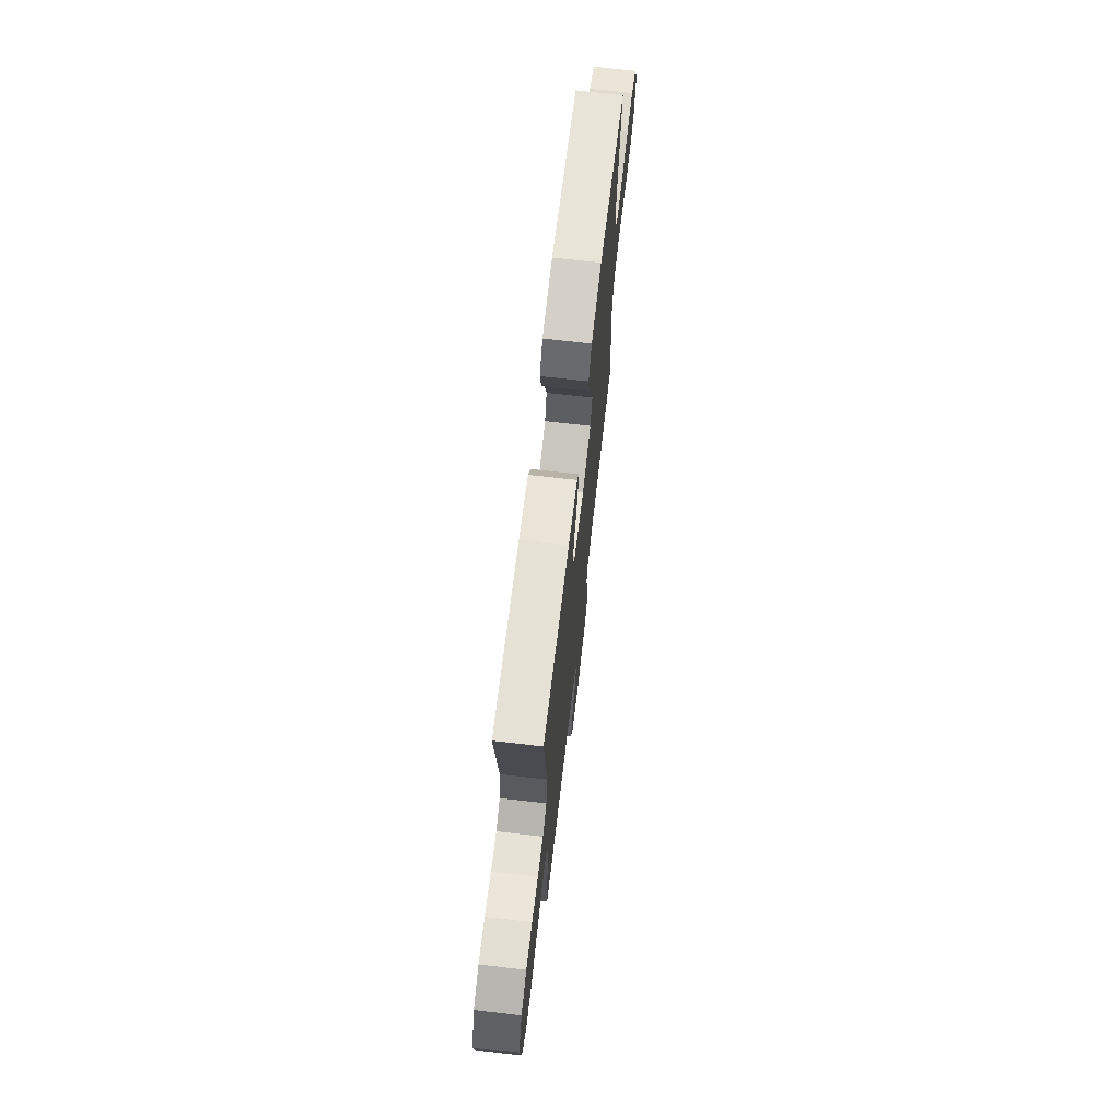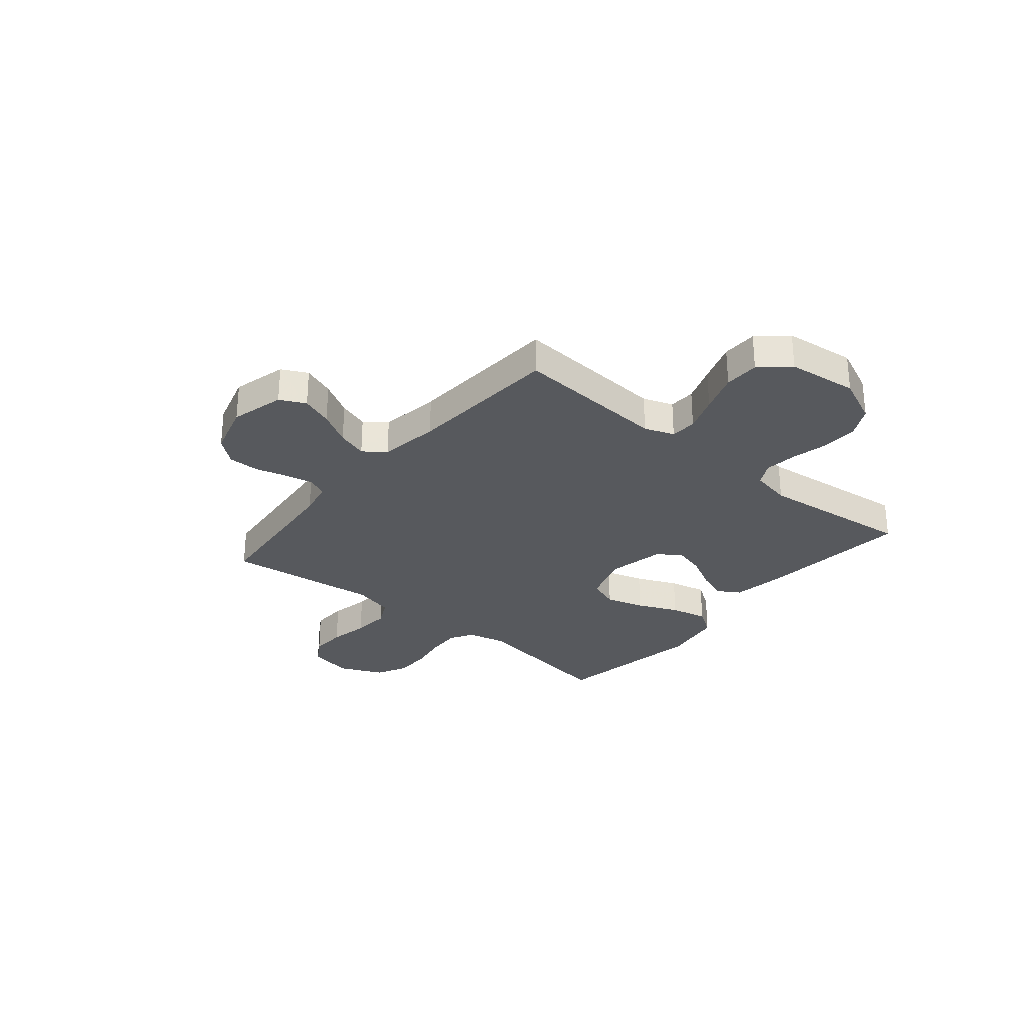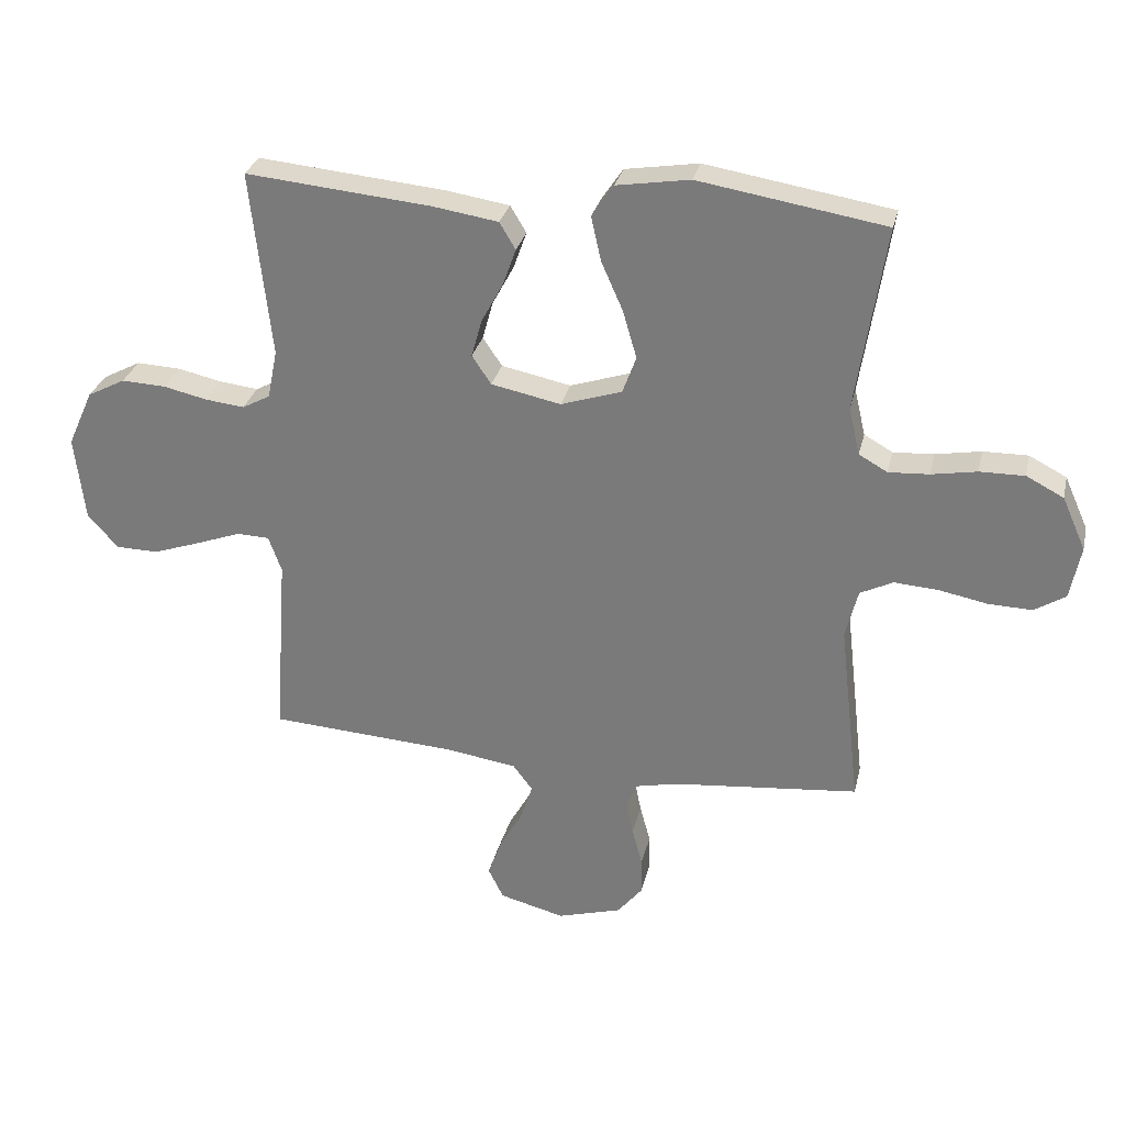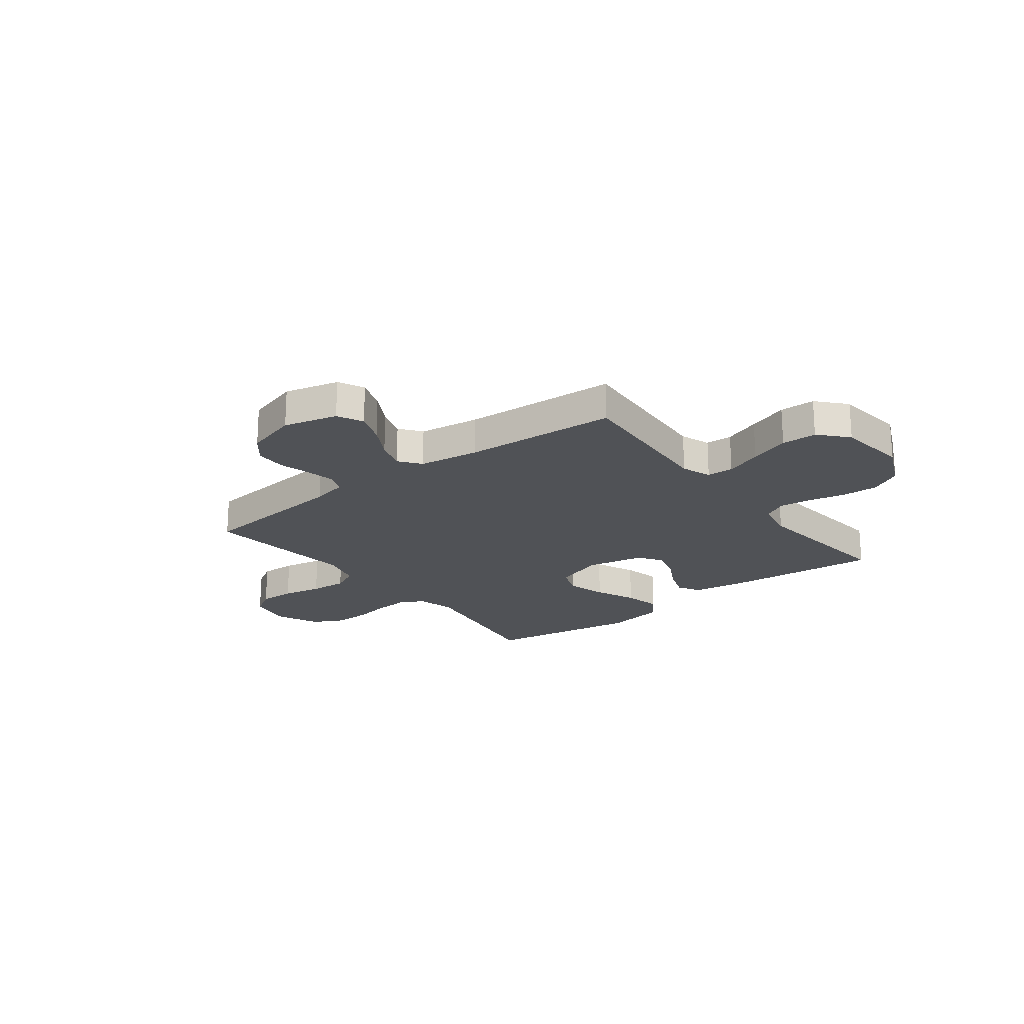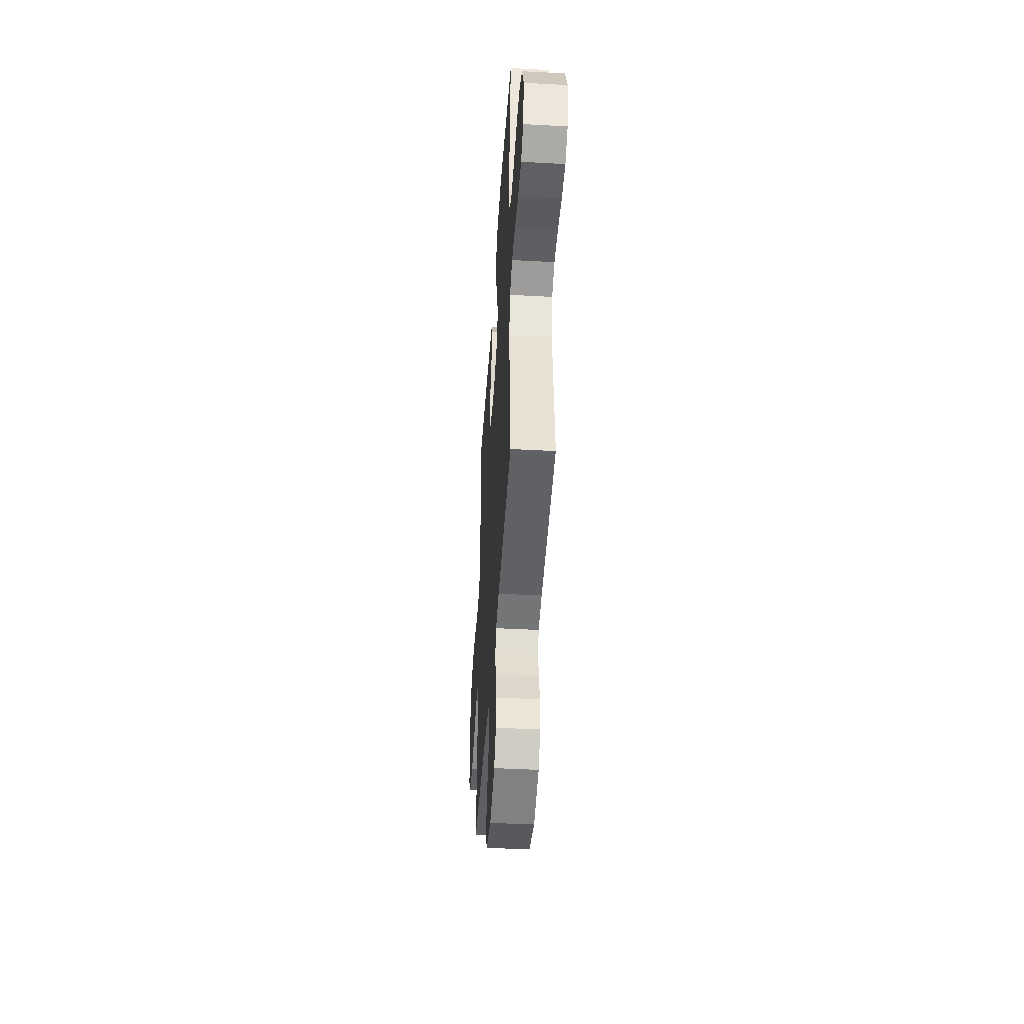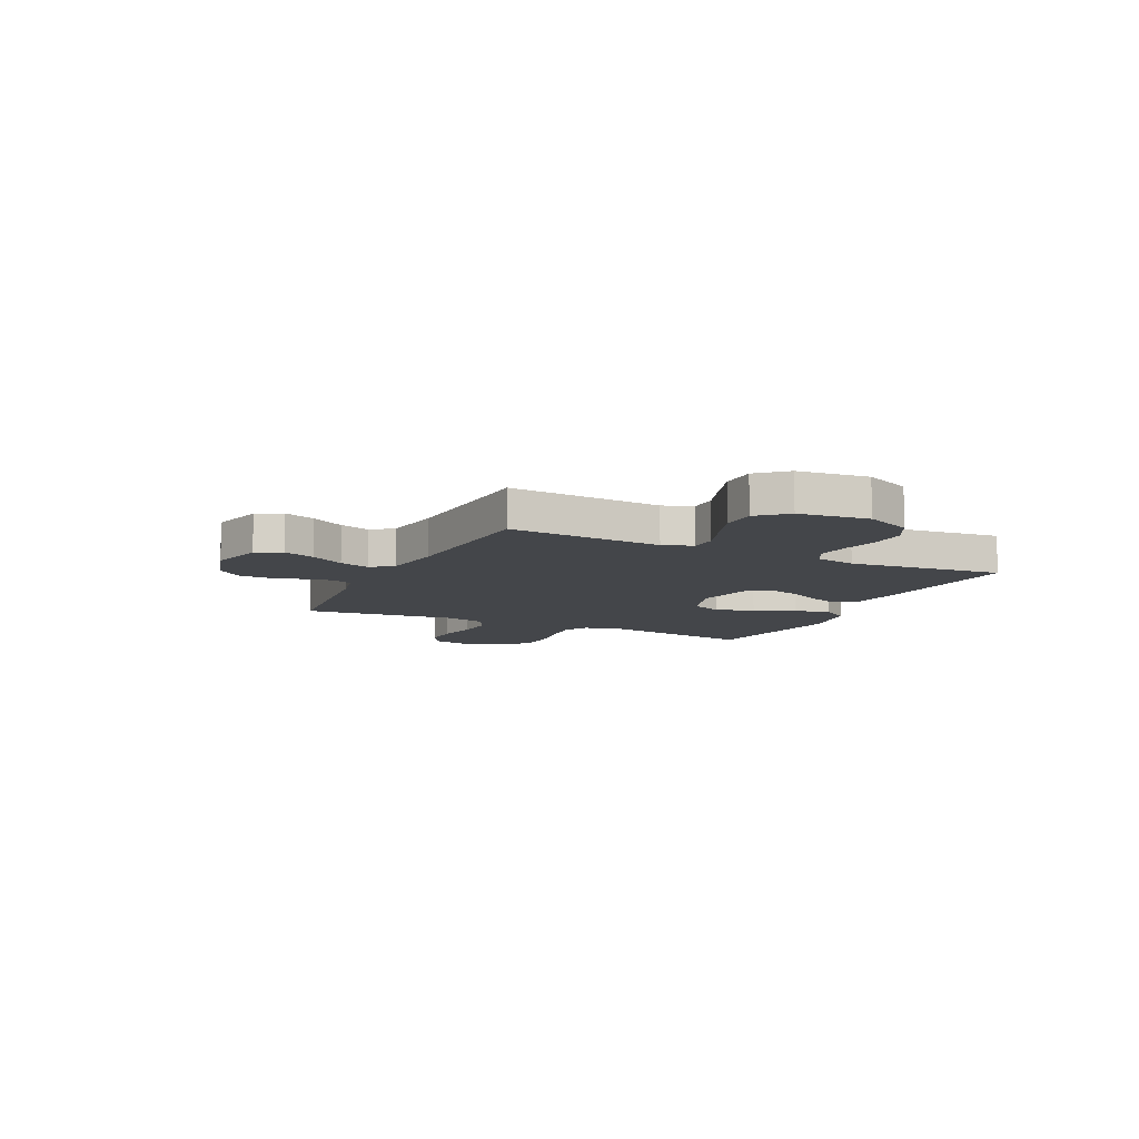
<metadata>
{"format":"obj","ext":"obj","renderer":"f3d","projection":"perspective","resolution":1024,"background":"white","views":[{"elev":70.4,"azim":-83.4,"up":"+Z"},{"elev":-29.2,"azim":-129.8,"up":"+Y"},{"elev":29.4,"azim":12.8,"up":"+Z"},{"elev":-21.0,"azim":-142.4,"up":"+Y"},{"elev":-44.0,"azim":86.3,"up":"+Z"},{"elev":-9.8,"azim":-115.7,"up":"+Y"}]}
</metadata>
<code>
v 0.5 0.07 0.5
v 0.453 0.07 0.2
v 0.471 0.07 0.124
v 0.517 0.07 0.098
v 0.582 0.07 0.102
v 0.655 0.07 0.115
v 0.727 0.07 0.116
v 0.787 0.07 0.085
v 0.825 0.07 0
v 0.808 0.07 -0.086
v 0.758 0.07 -0.117
v 0.688 0.07 -0.115
v 0.611 0.07 -0.1
v 0.539 0.07 -0.095
v 0.486 0.07 -0.121
v 0.466 0.07 -0.2
v 0.5 0.07 -0.5
v 0.2 0.07 -0.53
v 0.132 0.07 -0.545
v 0.115 0.07 -0.584
v 0.126 0.07 -0.639
v 0.143 0.07 -0.701
v 0.143 0.07 -0.762
v 0.103 0.07 -0.811
v 0 0.07 -0.841
v -0.105 0.07 -0.814
v -0.13 0.07 -0.764
v -0.107 0.07 -0.702
v -0.07 0.07 -0.637
v -0.051 0.07 -0.578
v -0.083 0.07 -0.536
v -0.2 0.07 -0.519
v -0.5 0.07 -0.5
v -0.479 0.07 -0.2
v -0.5 0.07 -0.142
v -0.552 0.07 -0.14
v -0.623 0.07 -0.166
v -0.701 0.07 -0.193
v -0.77 0.07 -0.192
v -0.819 0.07 -0.137
v -0.835 0.07 0
v -0.794 0.07 0.091
v -0.733 0.07 0.123
v -0.662 0.07 0.12
v -0.591 0.07 0.104
v -0.528 0.07 0.097
v -0.483 0.07 0.121
v -0.467 0.07 0.2
v -0.5 0.07 0.5
v -0.2 0.07 0.472
v -0.096 0.07 0.456
v -0.07 0.07 0.413
v -0.091 0.07 0.354
v -0.126 0.07 0.289
v -0.143 0.07 0.228
v -0.112 0.07 0.182
v 0 0.07 0.159
v 0.098 0.07 0.191
v 0.12 0.07 0.251
v 0.098 0.07 0.327
v 0.063 0.07 0.406
v 0.047 0.07 0.478
v 0.082 0.07 0.53
v 0.2 0.07 0.549
v 0.5 0 0.5
v 0.453 0 0.2
v 0.471 0 0.124
v 0.517 0 0.098
v 0.582 0 0.102
v 0.655 0 0.115
v 0.727 0 0.116
v 0.787 0 0.085
v 0.825 0 0
v 0.808 0 -0.086
v 0.758 0 -0.117
v 0.688 0 -0.115
v 0.611 0 -0.1
v 0.539 0 -0.095
v 0.486 0 -0.121
v 0.466 0 -0.2
v 0.5 0 -0.5
v 0.2 0 -0.53
v 0.132 0 -0.545
v 0.115 0 -0.584
v 0.126 0 -0.639
v 0.143 0 -0.701
v 0.143 0 -0.762
v 0.103 0 -0.811
v 0 0 -0.841
v -0.105 0 -0.814
v -0.13 0 -0.764
v -0.107 0 -0.702
v -0.07 0 -0.637
v -0.051 0 -0.578
v -0.083 0 -0.536
v -0.2 0 -0.519
v -0.5 0 -0.5
v -0.479 0 -0.2
v -0.5 0 -0.142
v -0.552 0 -0.14
v -0.623 0 -0.166
v -0.701 0 -0.193
v -0.77 0 -0.192
v -0.819 0 -0.137
v -0.835 0 0
v -0.794 0 0.091
v -0.733 0 0.123
v -0.662 0 0.12
v -0.591 0 0.104
v -0.528 0 0.097
v -0.483 0 0.121
v -0.467 0 0.2
v -0.5 0 0.5
v -0.2 0 0.472
v -0.096 0 0.456
v -0.07 0 0.413
v -0.091 0 0.354
v -0.126 0 0.289
v -0.143 0 0.228
v -0.112 0 0.182
v 0 0 0.159
v 0.098 0 0.191
v 0.12 0 0.251
v 0.098 0 0.327
v 0.063 0 0.406
v 0.047 0 0.478
v 0.082 0 0.53
v 0.2 0 0.549
f 64 1 2
f 63 64 2
f 62 63 2
f 61 62 2
f 60 61 2
f 59 60 2 3
f 58 59 3 4
f 57 58 4
f 52 53 54
f 51 52 54
f 50 51 54
f 49 50 54
f 48 49 54
f 47 48 54 55
f 46 47 55 56
f 43 44 45
f 42 43 45
f 41 42 45
f 40 41 45
f 39 40 45
f 38 39 45
f 37 38 45
f 36 37 45
f 35 36 45 46
f 46 56 57
f 35 46 57
f 34 35 57
f 27 28 29
f 26 27 29
f 25 26 29
f 24 25 29
f 23 24 29
f 22 23 29
f 21 22 29
f 20 21 29 30
f 19 20 30 31
f 16 17 18
f 19 31 32
f 18 19 32
f 16 18 32
f 15 16 32
f 11 12 13
f 10 11 13
f 9 10 13
f 8 9 13
f 7 8 13
f 6 7 13
f 5 6 13
f 4 5 13 14
f 34 57 4
f 33 34 4
f 32 33 4
f 15 32 4
f 4 14 15
f 66 65 128
f 66 128 127
f 66 127 126
f 66 126 125
f 66 125 124
f 67 66 124 123
f 68 67 123 122
f 68 122 121
f 118 117 116
f 118 116 115
f 118 115 114
f 118 114 113
f 118 113 112
f 119 118 112 111
f 120 119 111 110
f 109 108 107
f 109 107 106
f 109 106 105
f 109 105 104
f 109 104 103
f 109 103 102
f 109 102 101
f 109 101 100
f 110 109 100 99
f 121 120 110
f 121 110 99
f 121 99 98
f 93 92 91
f 93 91 90
f 93 90 89
f 93 89 88
f 93 88 87
f 93 87 86
f 93 86 85
f 94 93 85 84
f 95 94 84 83
f 82 81 80
f 96 95 83
f 96 83 82
f 96 82 80
f 96 80 79
f 77 76 75
f 77 75 74
f 77 74 73
f 77 73 72
f 77 72 71
f 77 71 70
f 77 70 69
f 78 77 69 68
f 68 121 98
f 68 98 97
f 68 97 96
f 68 96 79
f 79 78 68
f 1 65 66 2
f 2 66 67 3
f 3 67 68 4
f 4 68 69 5
f 5 69 70 6
f 6 70 71 7
f 7 71 72 8
f 8 72 73 9
f 9 73 74 10
f 10 74 75 11
f 11 75 76 12
f 12 76 77 13
f 13 77 78 14
f 14 78 79 15
f 15 79 80 16
f 16 80 81 17
f 17 81 82 18
f 18 82 83 19
f 19 83 84 20
f 20 84 85 21
f 21 85 86 22
f 22 86 87 23
f 23 87 88 24
f 24 88 89 25
f 25 89 90 26
f 26 90 91 27
f 27 91 92 28
f 28 92 93 29
f 29 93 94 30
f 30 94 95 31
f 31 95 96 32
f 32 96 97 33
f 33 97 98 34
f 34 98 99 35
f 35 99 100 36
f 36 100 101 37
f 37 101 102 38
f 38 102 103 39
f 39 103 104 40
f 40 104 105 41
f 41 105 106 42
f 42 106 107 43
f 43 107 108 44
f 44 108 109 45
f 45 109 110 46
f 46 110 111 47
f 47 111 112 48
f 48 112 113 49
f 49 113 114 50
f 50 114 115 51
f 51 115 116 52
f 52 116 117 53
f 53 117 118 54
f 54 118 119 55
f 55 119 120 56
f 56 120 121 57
f 57 121 122 58
f 58 122 123 59
f 59 123 124 60
f 60 124 125 61
f 61 125 126 62
f 62 126 127 63
f 63 127 128 64
f 64 128 65 1

</code>
